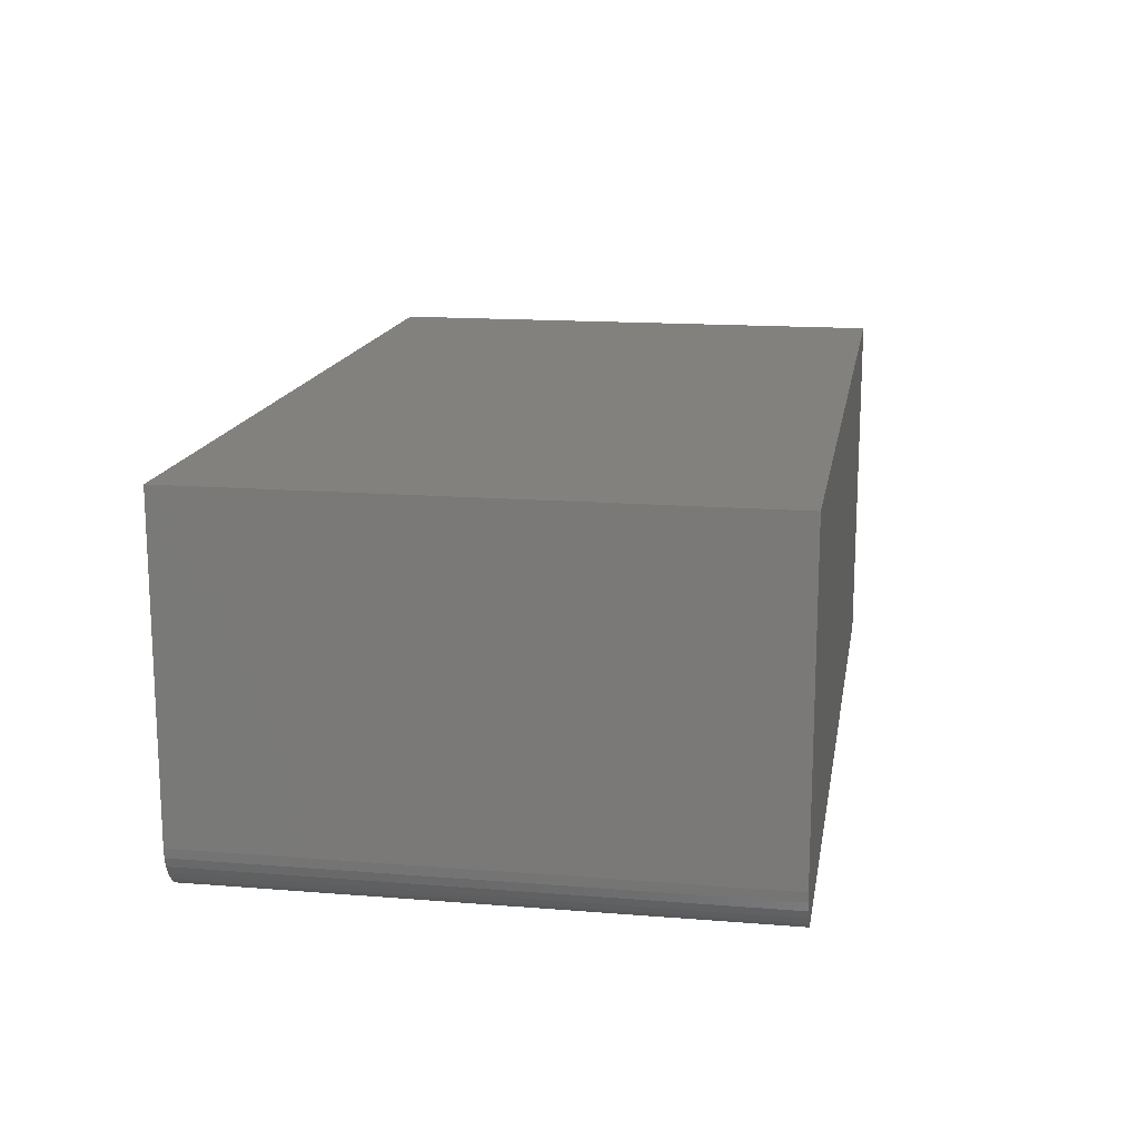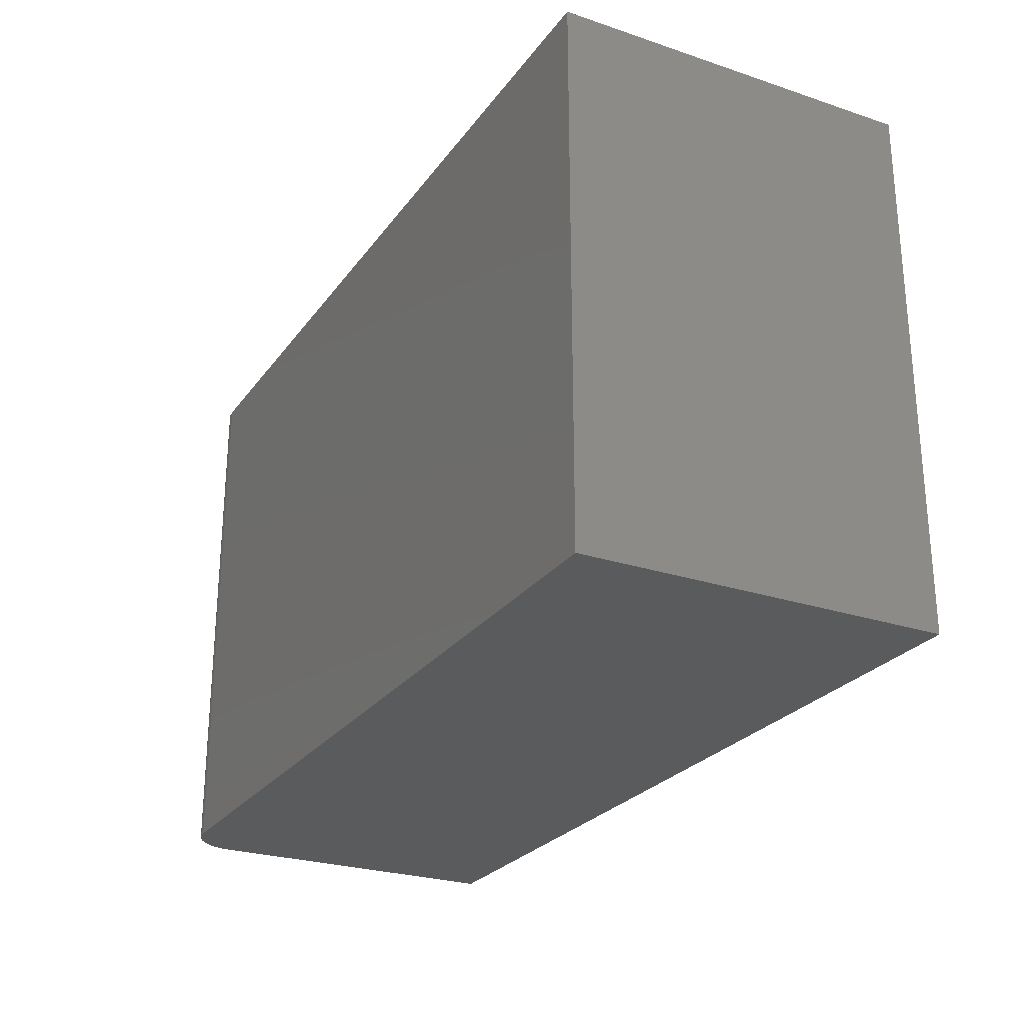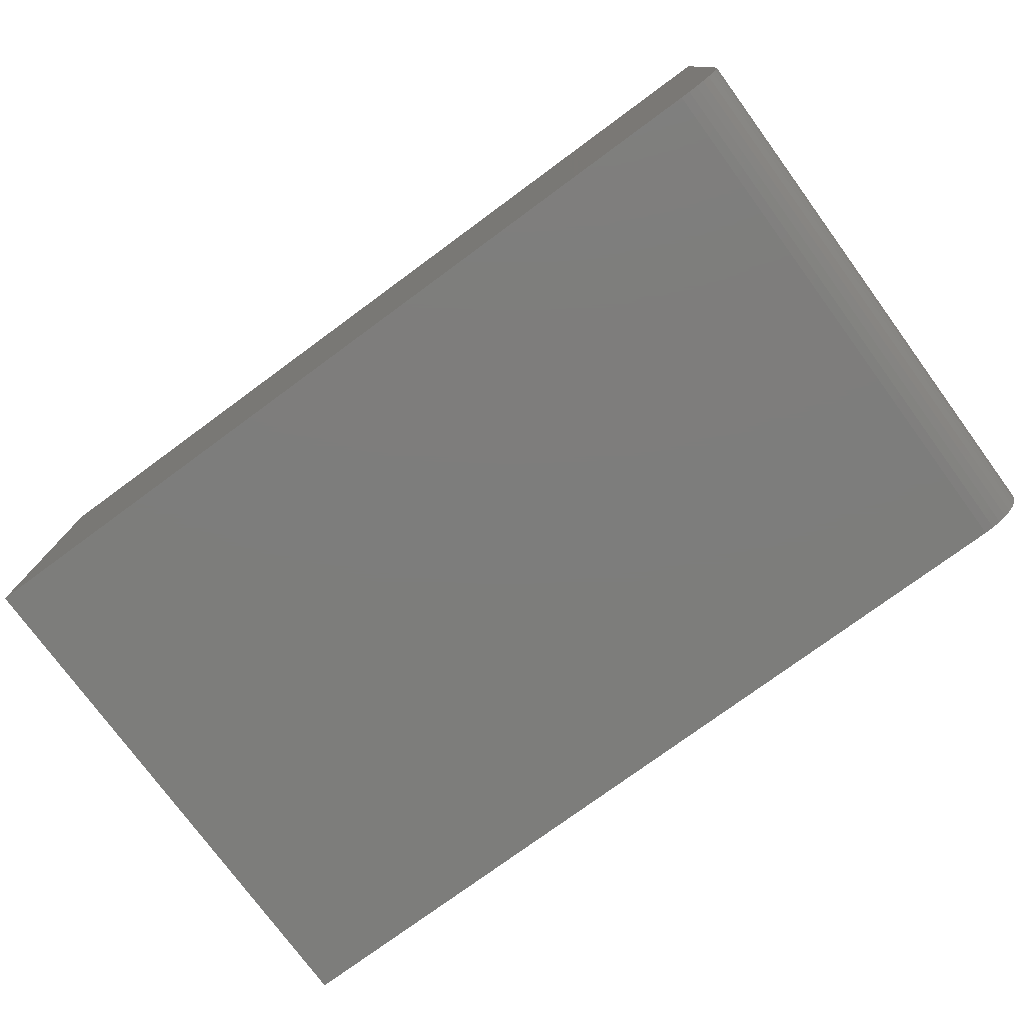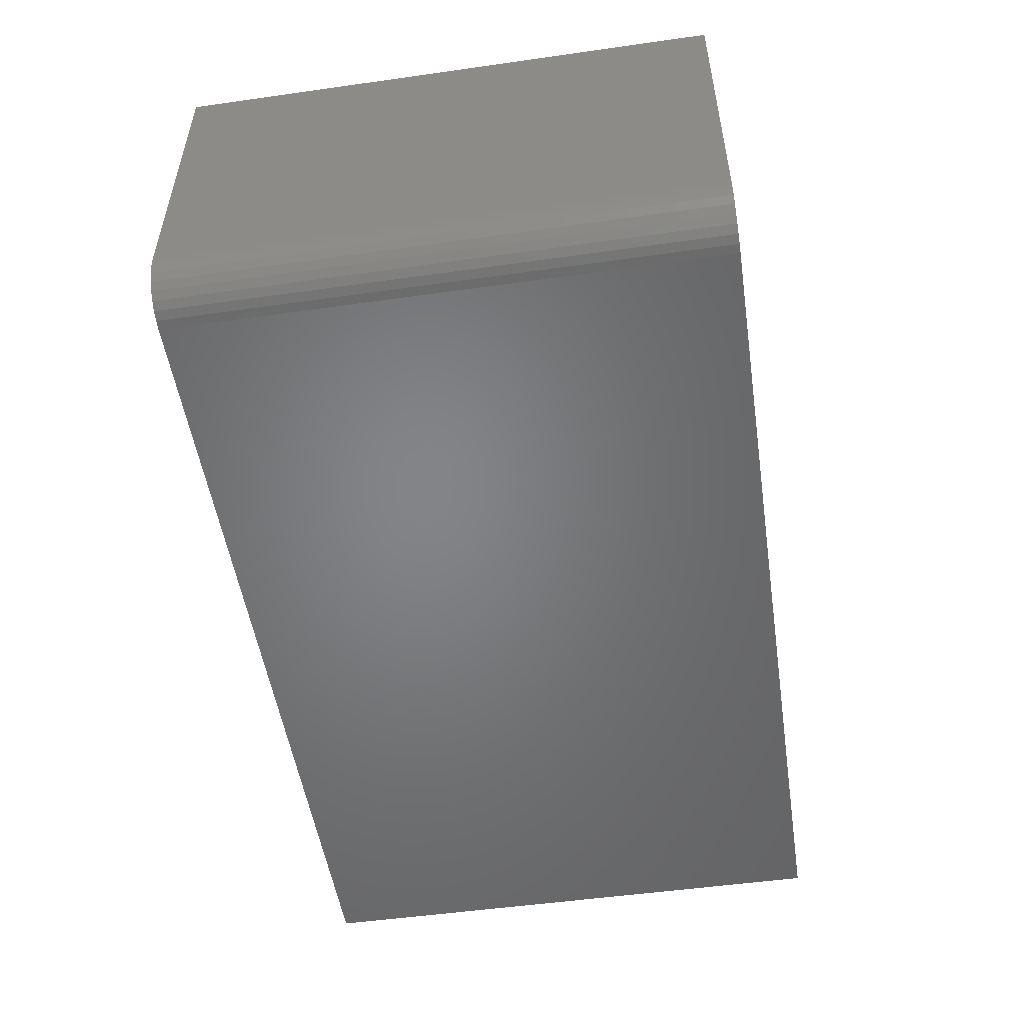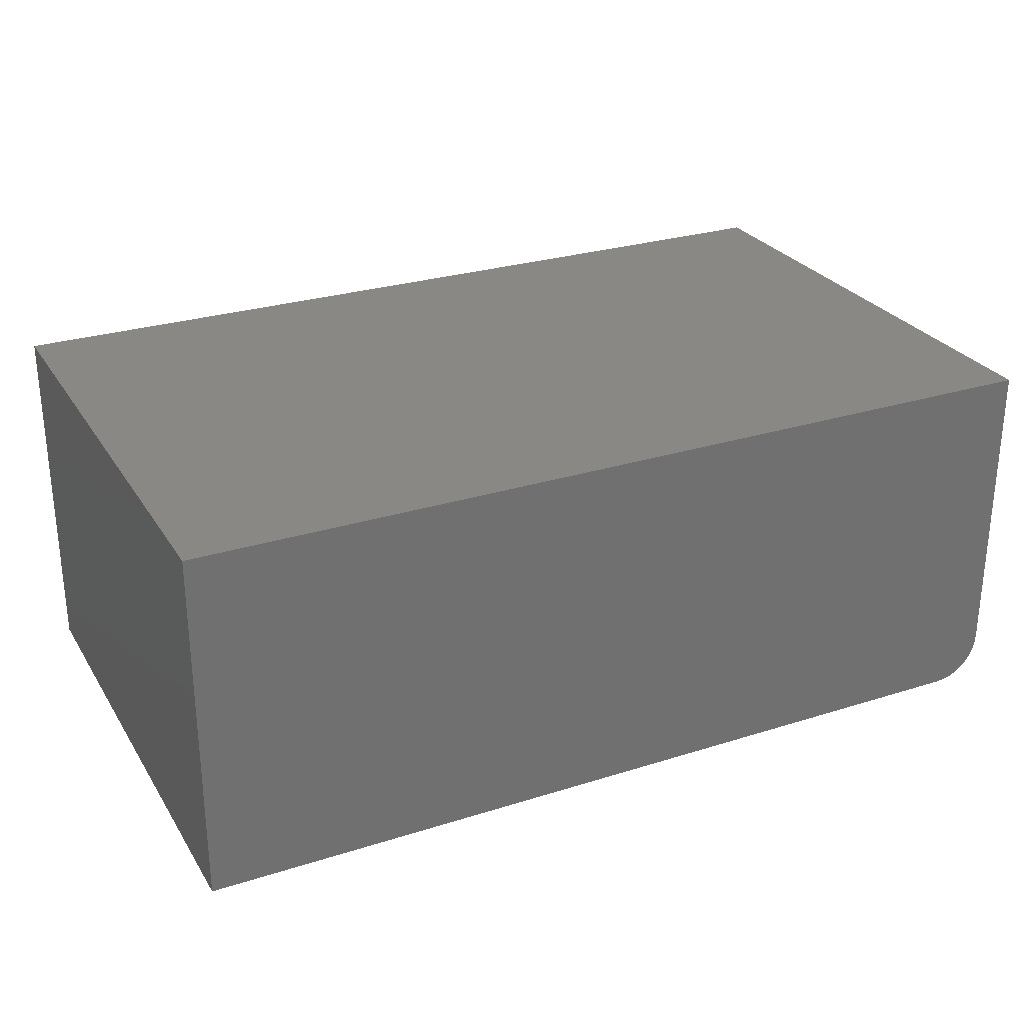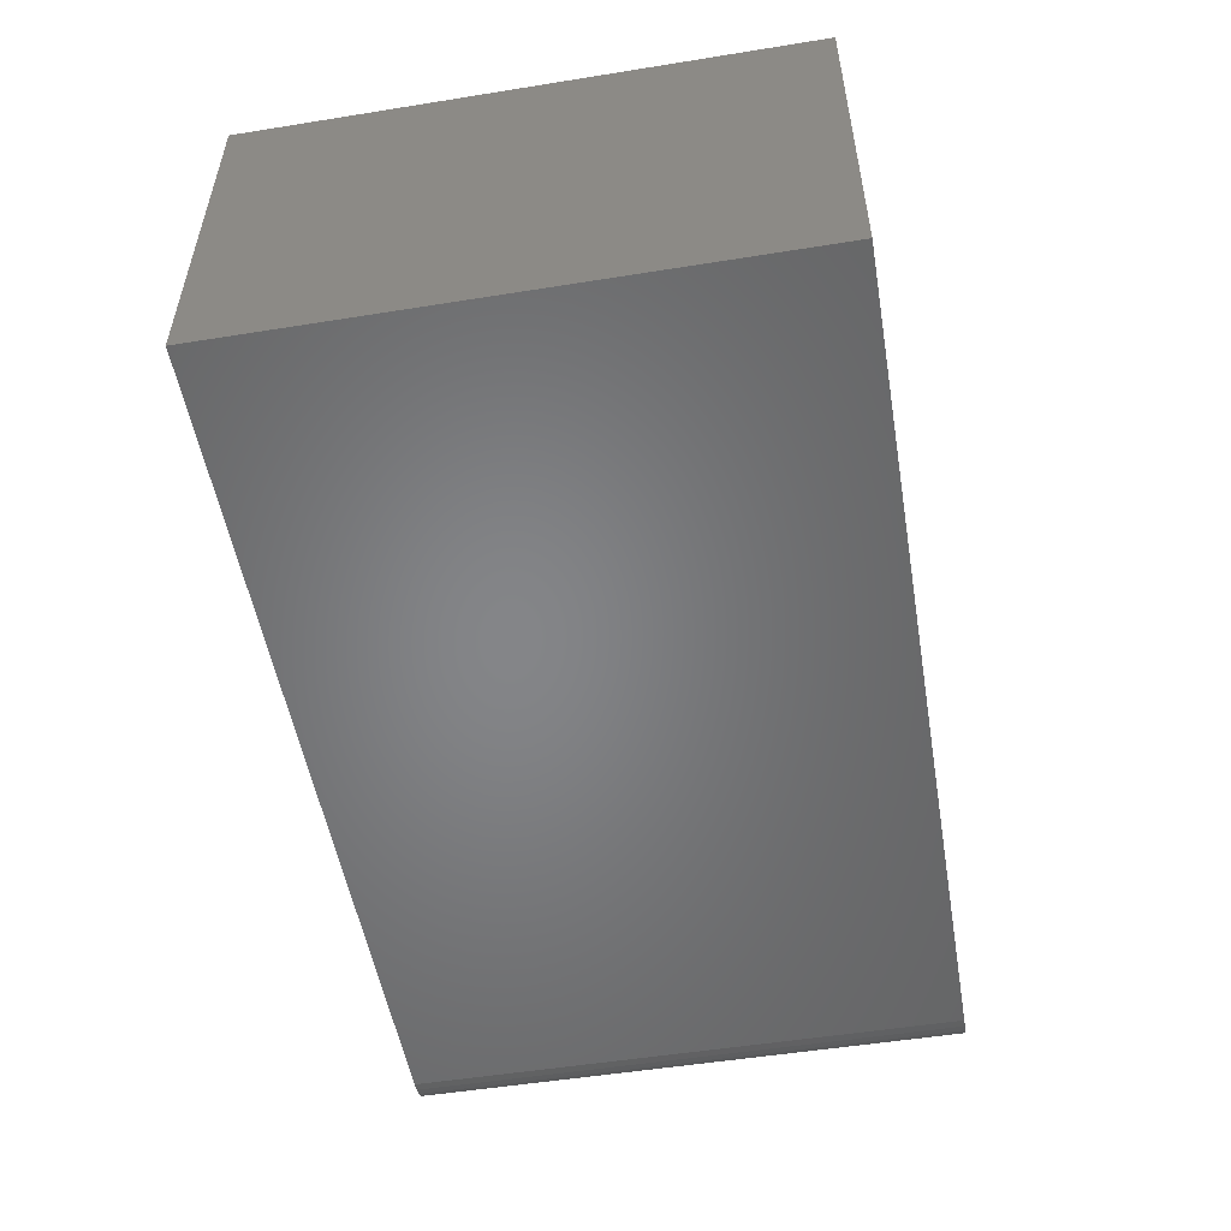
<metadata>
{"format":"stl","ext":"stl","renderer":"f3d","projection":"perspective","resolution":1024,"background":"white","views":[{"elev":15.4,"azim":-80.4,"up":"+Y"},{"elev":-25.9,"azim":62.2,"up":"+Z"},{"elev":-76.7,"azim":-143.7,"up":"+Y"},{"elev":-51.8,"azim":-81.3,"up":"+Y"},{"elev":27.5,"azim":154.1,"up":"+Y"},{"elev":-52.5,"azim":99.8,"up":"+Y"}]}
</metadata>
<code>
# stl→obj: 24 verts, 44 faces
v -0.6875 -0.4766 -3.827e-18
v 0.4375 -0.4766 -7.271e-17
v -0.6875 -0.4766 0.7125
v 0.4375 -0.4766 0.7125
v -0.75 -0.4141 0.7125
v -0.75 4.844e-33 0.7125
v -0.75 -0.4141 0
v -0.75 0 0
v -0.7488 -0.4263 0.7125
v -0.7452 -0.438 0.7125
v -0.7395 -0.4488 0.7125
v -0.7317 -0.4583 0.7125
v -0.7222 -0.466 0.7125
v -0.7114 -0.4718 0.7125
v -0.6997 -0.4754 0.7125
v 0.4375 1.318e-16 0.7125
v -0.6997 -0.4754 -3.08e-18
v -0.7114 -0.4718 -2.362e-18
v -0.7222 -0.466 -1.701e-18
v -0.7317 -0.4583 -1.121e-18
v -0.7395 -0.4488 -6.45e-19
v -0.7452 -0.438 -2.913e-19
v -0.7488 -0.4263 -7.354e-20
v 0.4375 1.318e-16 -7.271e-17
f 1 2 3
f 3 2 4
f 5 6 7
f 7 6 8
f 6 5 9
f 6 9 10
f 6 10 11
f 6 11 12
f 6 12 13
f 6 13 14
f 6 14 15
f 6 15 3
f 6 3 4
f 6 4 16
f 1 17 18
f 1 18 19
f 1 19 20
f 1 20 21
f 1 21 22
f 1 22 23
f 1 23 7
f 1 7 8
f 1 8 24
f 1 24 2
f 5 7 9
f 9 7 23
f 9 23 10
f 10 23 22
f 10 22 11
f 11 22 21
f 11 21 12
f 12 21 20
f 12 20 13
f 13 20 19
f 13 19 14
f 14 19 18
f 14 18 15
f 15 18 17
f 15 17 3
f 3 17 1
f 8 6 24
f 24 6 16
f 2 24 4
f 4 24 16

</code>
